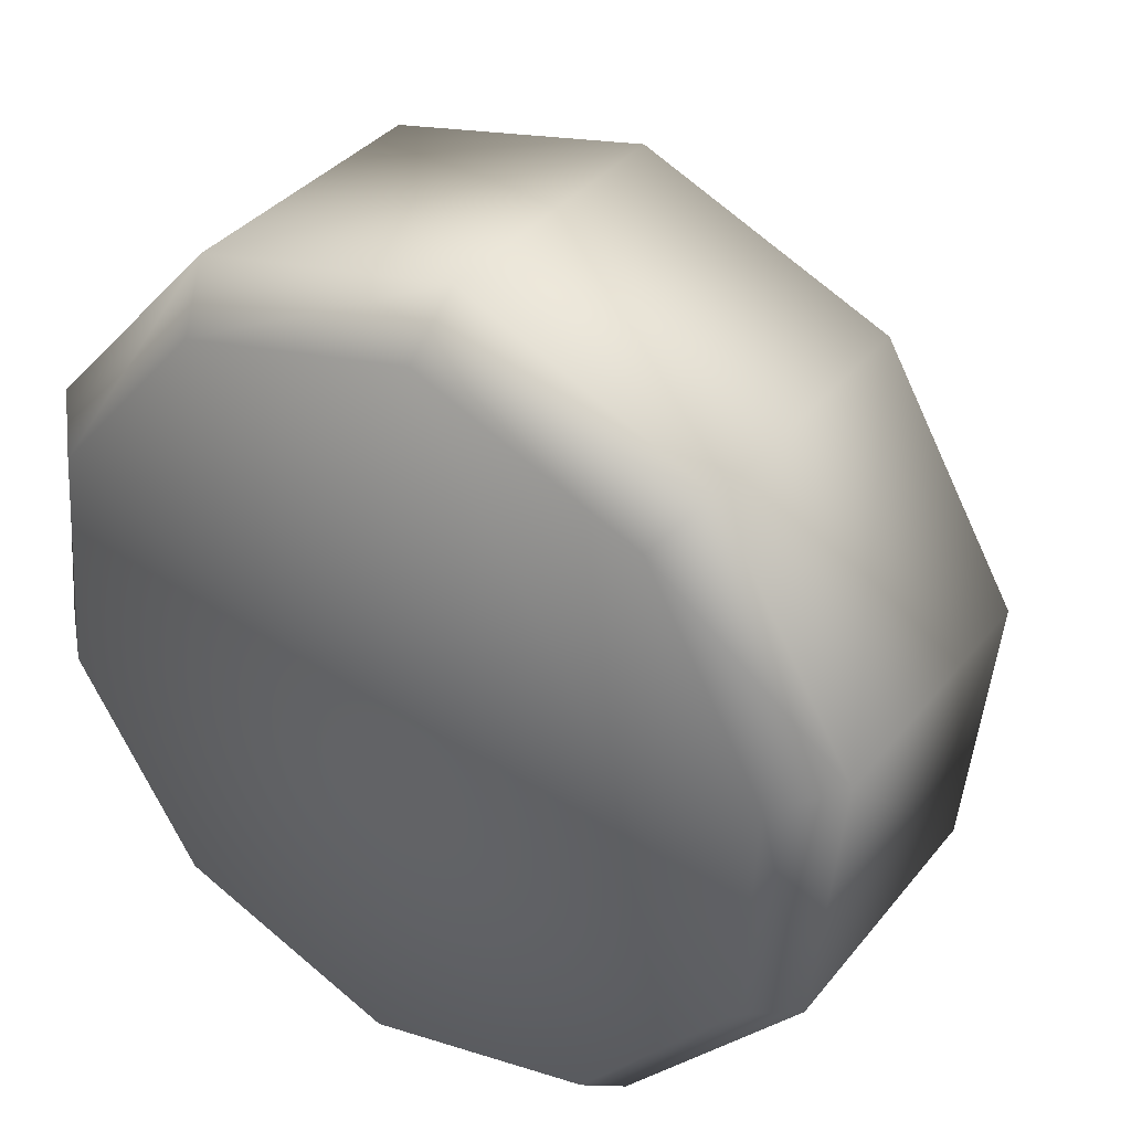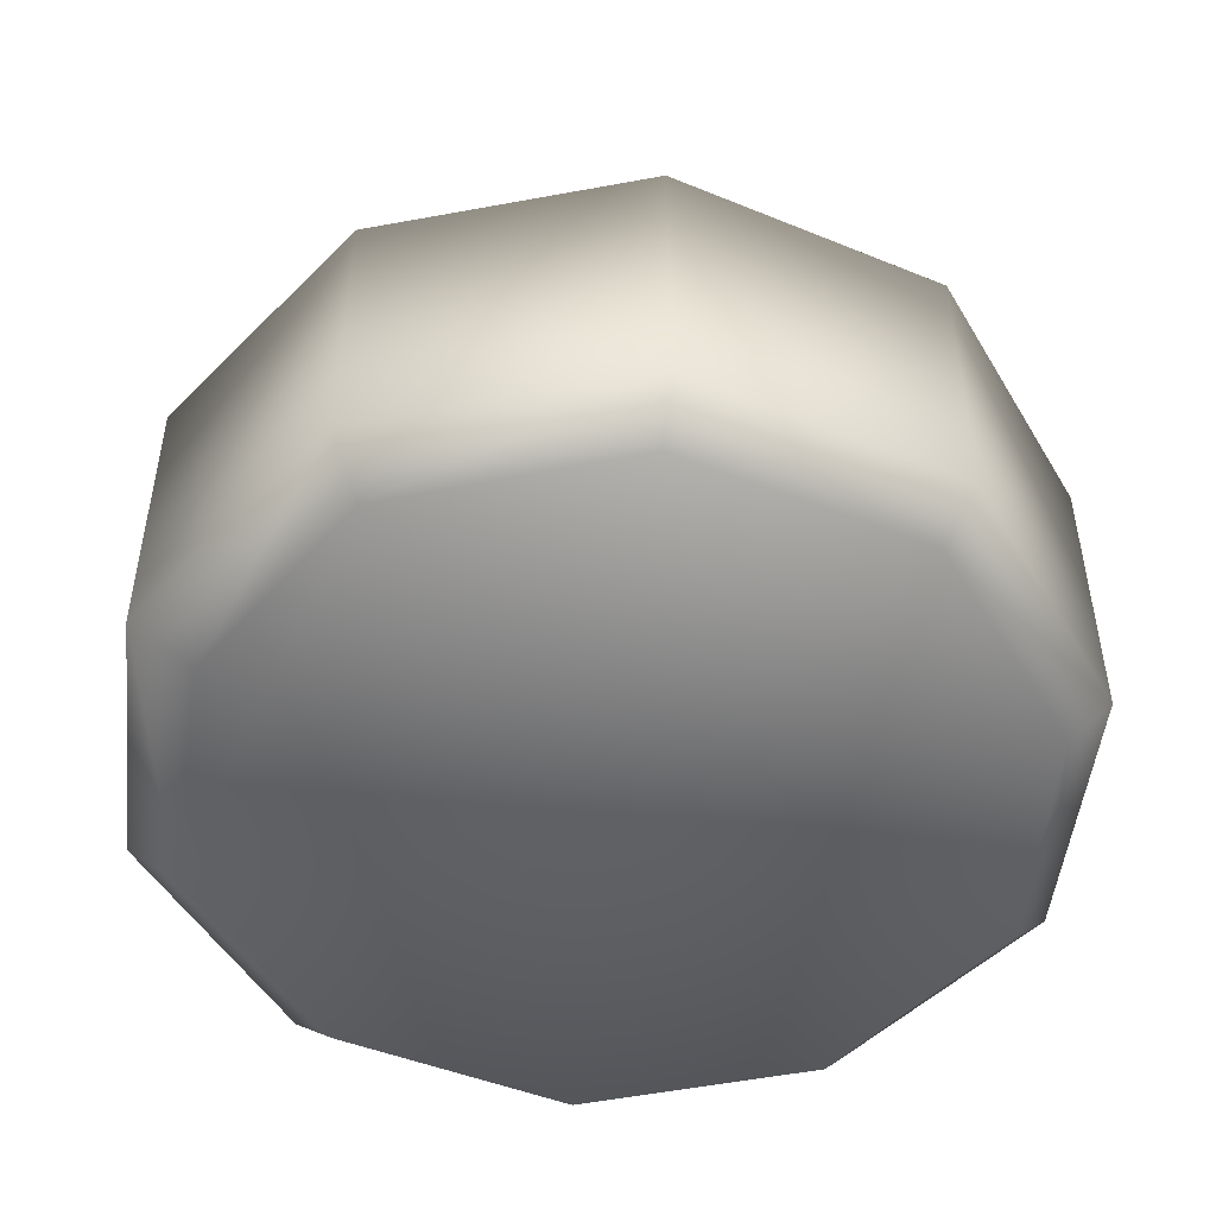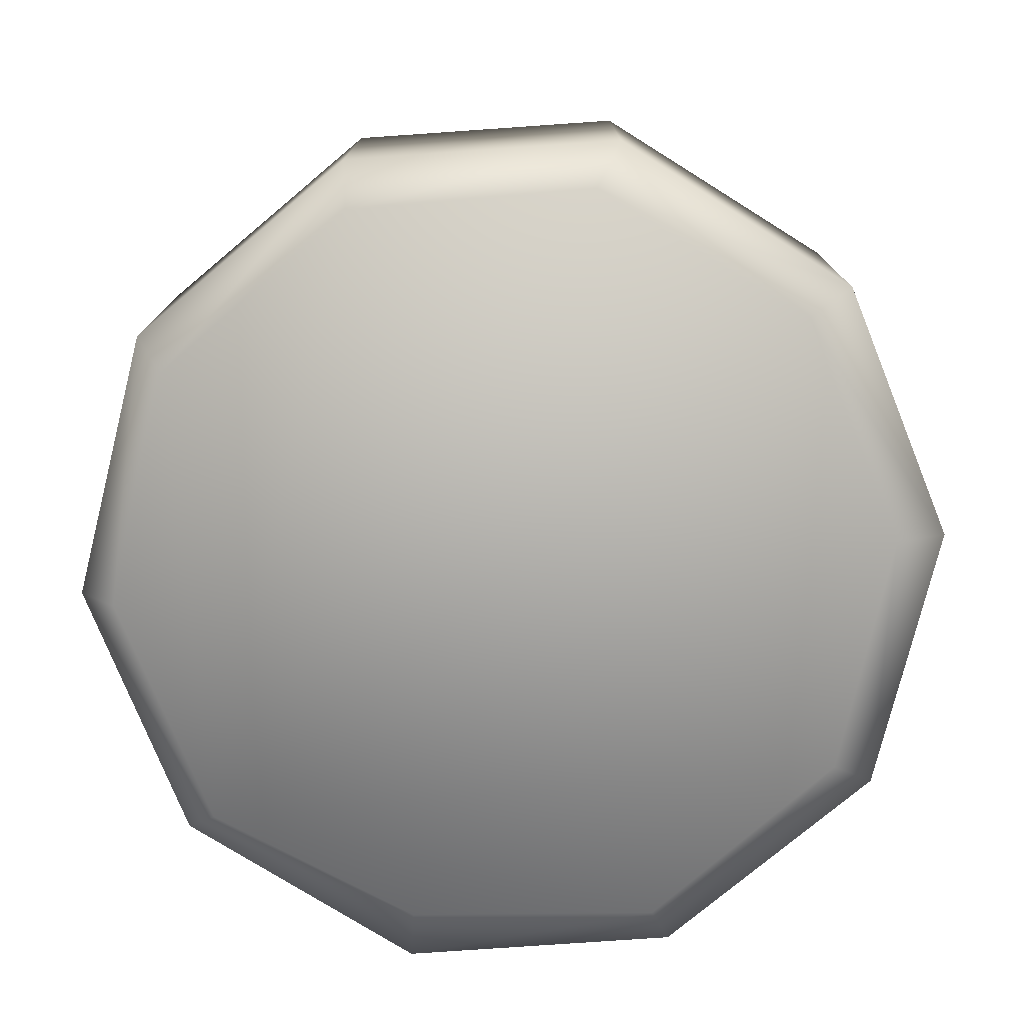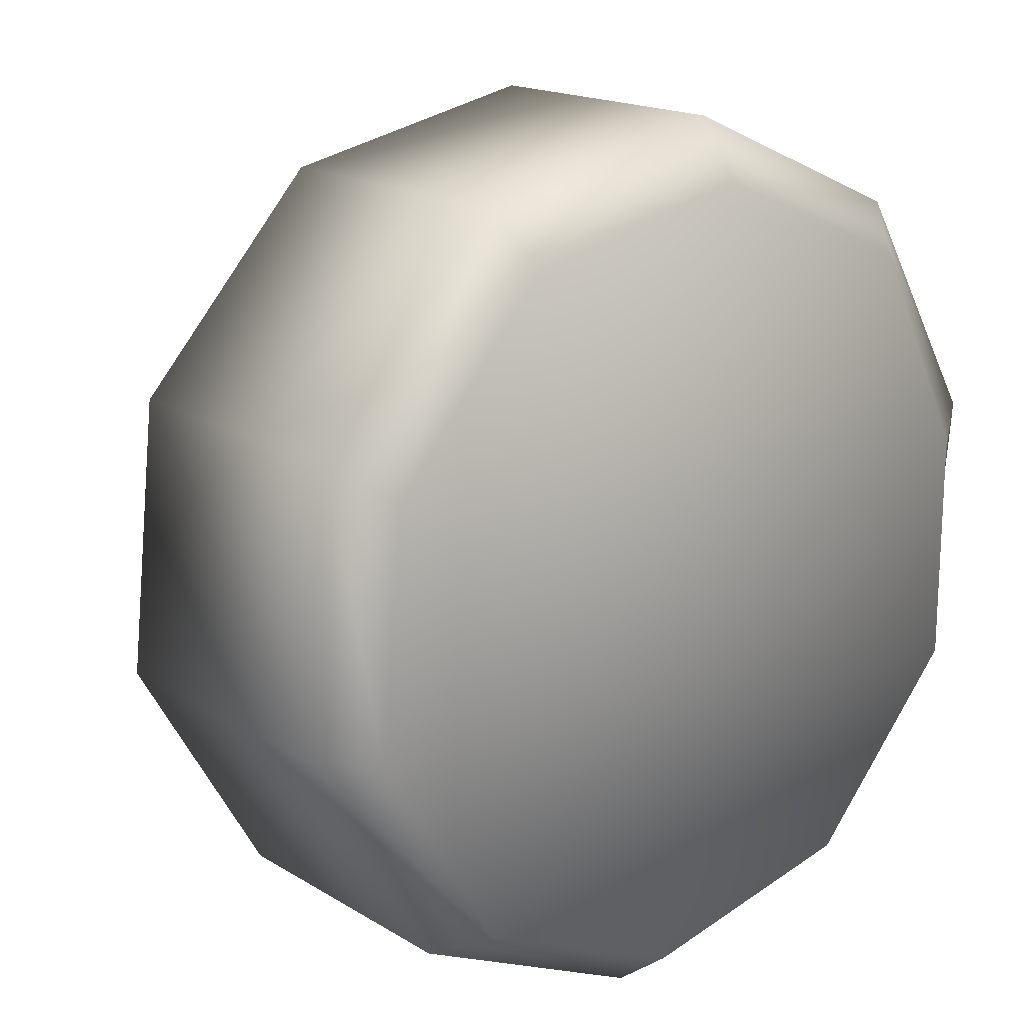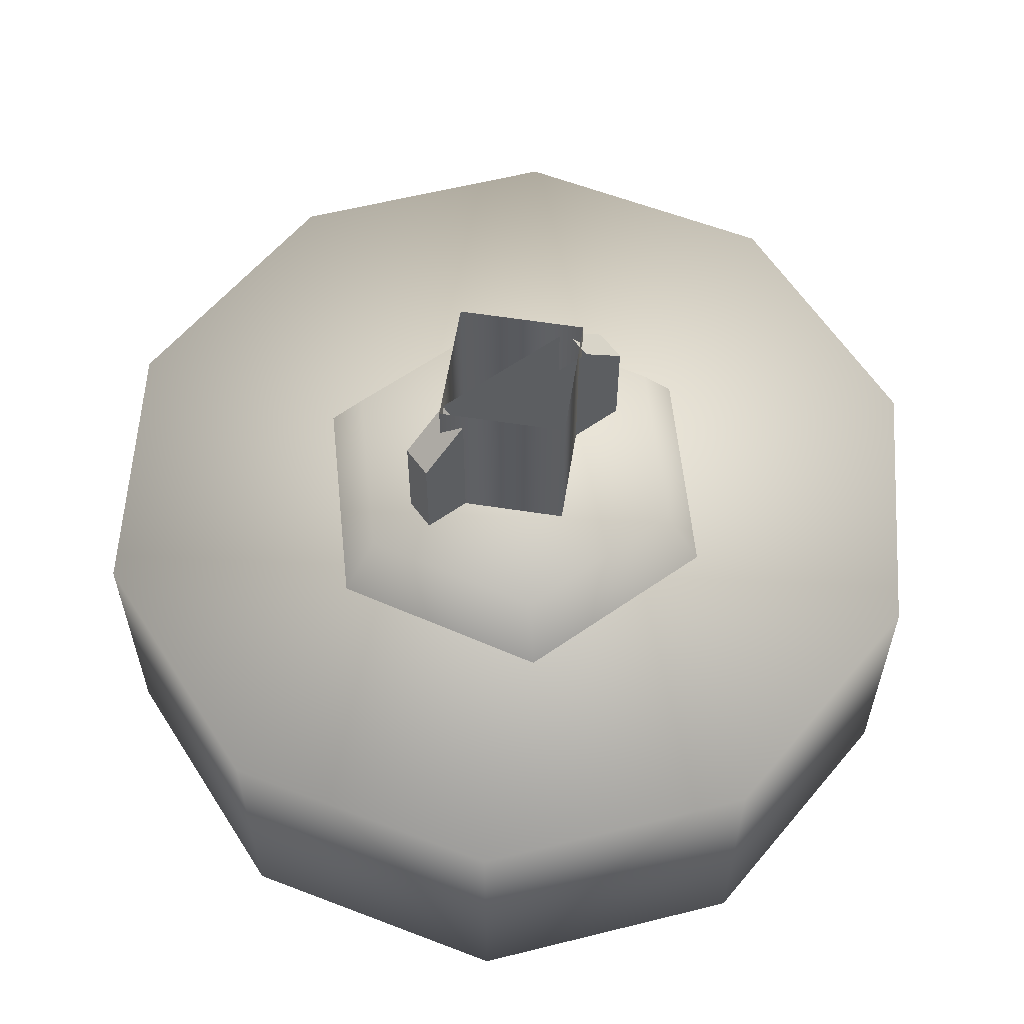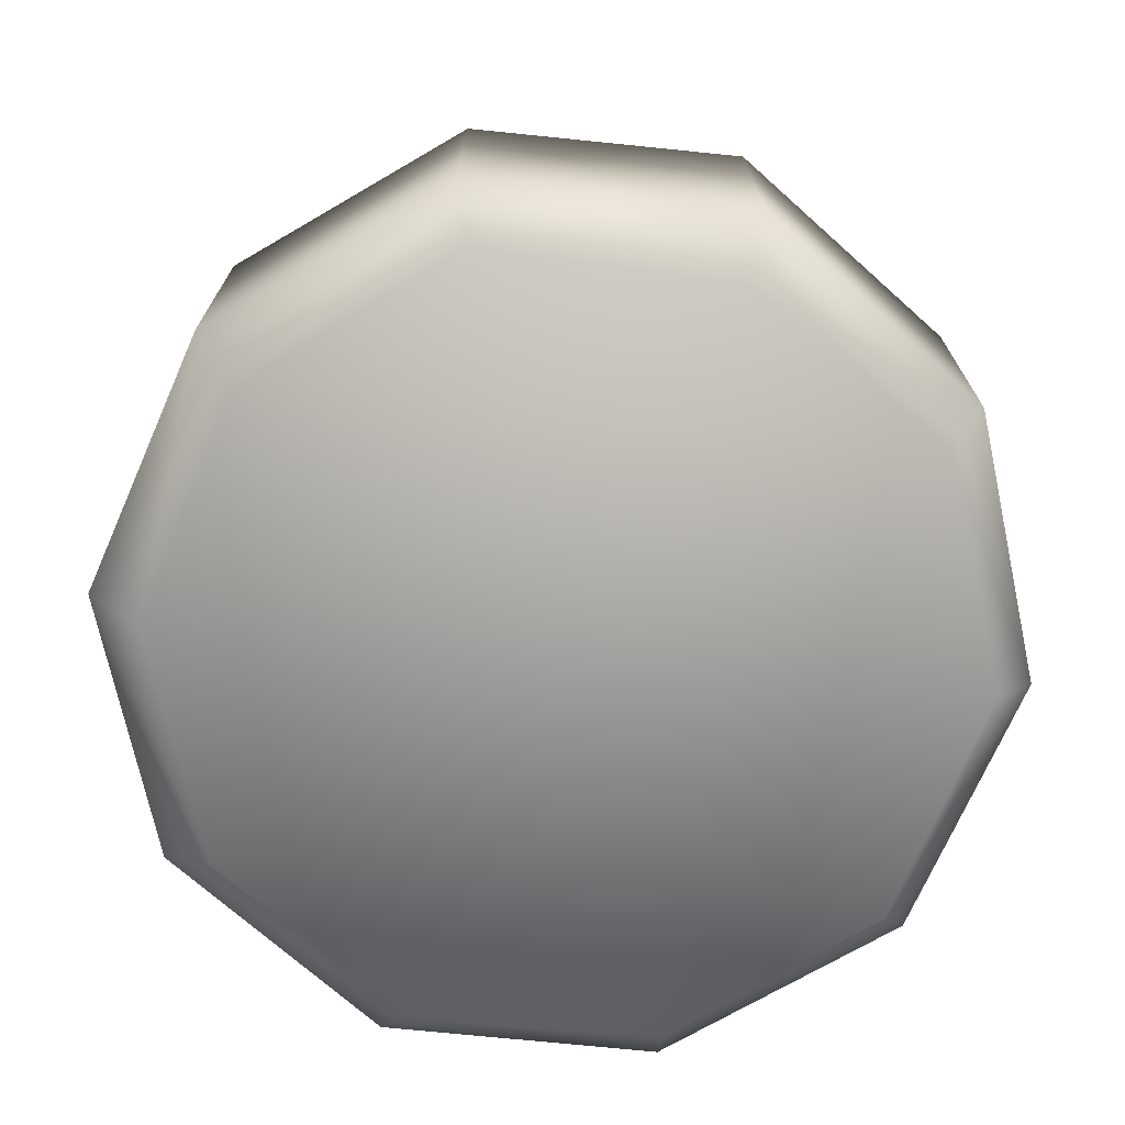
<metadata>
{"format":"obj","ext":"obj","renderer":"f3d","projection":"perspective","resolution":1024,"background":"white","views":[{"elev":36.4,"azim":-146.4,"up":"+Y"},{"elev":-49.4,"azim":-36.5,"up":"+Z"},{"elev":-76.7,"azim":63.9,"up":"+Z"},{"elev":17.2,"azim":140.2,"up":"+Y"},{"elev":59.1,"azim":45.5,"up":"+Z"},{"elev":-71.9,"azim":-125.9,"up":"+Z"}]}
</metadata>
<code>
g wheel_low_Cylinder.002
v 0.6905 1.435 -1.581
v 0.7401 0.9553 -1.581
v 0.4982 0.538 -1.581
v 0.05729 0.3425 -1.581
v -0.4143 0.4436 -1.581
v -0.7365 0.8025 -1.581
v -0.7861 1.282 -1.581
v -0.1033 1.895 -1.581
v 0.615 1.376 -2.173
v 0.6905 1.435 -2.084
v 0.6526 0.9482 -2.173
v 0.7401 0.9553 -2.084
v 0.4314 0.5796 -2.173
v 0.4982 0.538 -2.084
v 0.03588 0.4115 -2.173
v 0.05729 0.3425 -2.084
v -0.383 0.508 -2.173
v -0.4143 0.4436 -2.084
v -0.6651 0.8322 -2.173
v -0.7365 0.8025 -2.084
v -0.7861 1.282 -2.084
v -0.08603 1.797 -2.173
v -0.1033 1.895 -2.084
v 0.3683 1.794 -1.581
v 0.3683 1.794 -2.084
v 0.3328 1.701 -2.173
v -0.5443 1.7 -1.581
v -0.5443 1.7 -2.084
v -0.4816 1.629 -2.173
v -0.6838 1.241 -2.159
v 0.03821 1.523 -1.615
v 0.02472 1.434 -1.478
v 0.3573 1.268 -1.615
v -0.3421 1.374 -1.615
v -0.2718 1.318 -1.478
v -0.4034 0.9699 -1.615
v -0.3196 1.003 -1.478
v -0.08423 0.7149 -1.615
v -0.07074 0.8039 -1.478
v 0.2961 0.8638 -1.615
v 0.2258 0.92 -1.478
v 0.2736 1.235 -1.478
v -0.02527 0.9041 -1.565
v -0.02527 0.9041 -1.295
v 0.04045 1.338 -1.565
v -0.0845 0.913 -1.565
v -0.0845 0.913 -1.295
v -0.01878 1.347 -1.565
v -0.01878 1.347 -1.295
v -0.03091 1.267 -1.22
v 0.04045 1.338 -1.295
v 0.02832 1.258 -1.22
v -0.01314 0.9841 -1.22
v -0.07236 0.9931 -1.22
v 0.000845 1.276 -1.552
v 0.000845 1.276 -1.183
v 0.1344 1.095 -1.552
v -0.1804 1.143 -1.552
v -0.1804 1.143 -1.183
v -0.04686 0.9614 -1.552
v -0.04686 0.9614 -1.183
v 0.1344 1.095 -1.183
g wheel_low_textures
f 3 4 16 14
f 18 5 6 20
f 28 27 8 23
f 6 7 21 20
f 1 2 12 10
f 4 5 18 16
f 12 2 3 14
f 10 12 11 9
f 12 14 13 11
f 14 16 15 13
f 16 18 17 15
f 18 20 19 17
f 19 30 29 22 26 9 11 13 15 17
f 28 23 22 29
f 25 10 9 26
f 24 1 10 25
f 8 24 25 23
f 23 25 26 22
f 21 7 27 28
f 3 2 1 24 8 27 7 6 5 4
f 21 28 29 30
f 20 21 30 19
f 34 35 32 31
f 31 32 42 33
f 36 37 35 34
f 38 39 37 36
f 40 41 39 38
f 33 42 41 40
f 42 32 35 37 39 41
f 47 46 43 44
f 45 51 52 53 44 43
f 49 48 46 47 54 50
f 51 45 48 49
f 49 50 52 51
f 44 53 54 47
f 58 59 56 55
f 55 56 62 57
f 60 61 59 58
f 57 62 61 60

</code>
